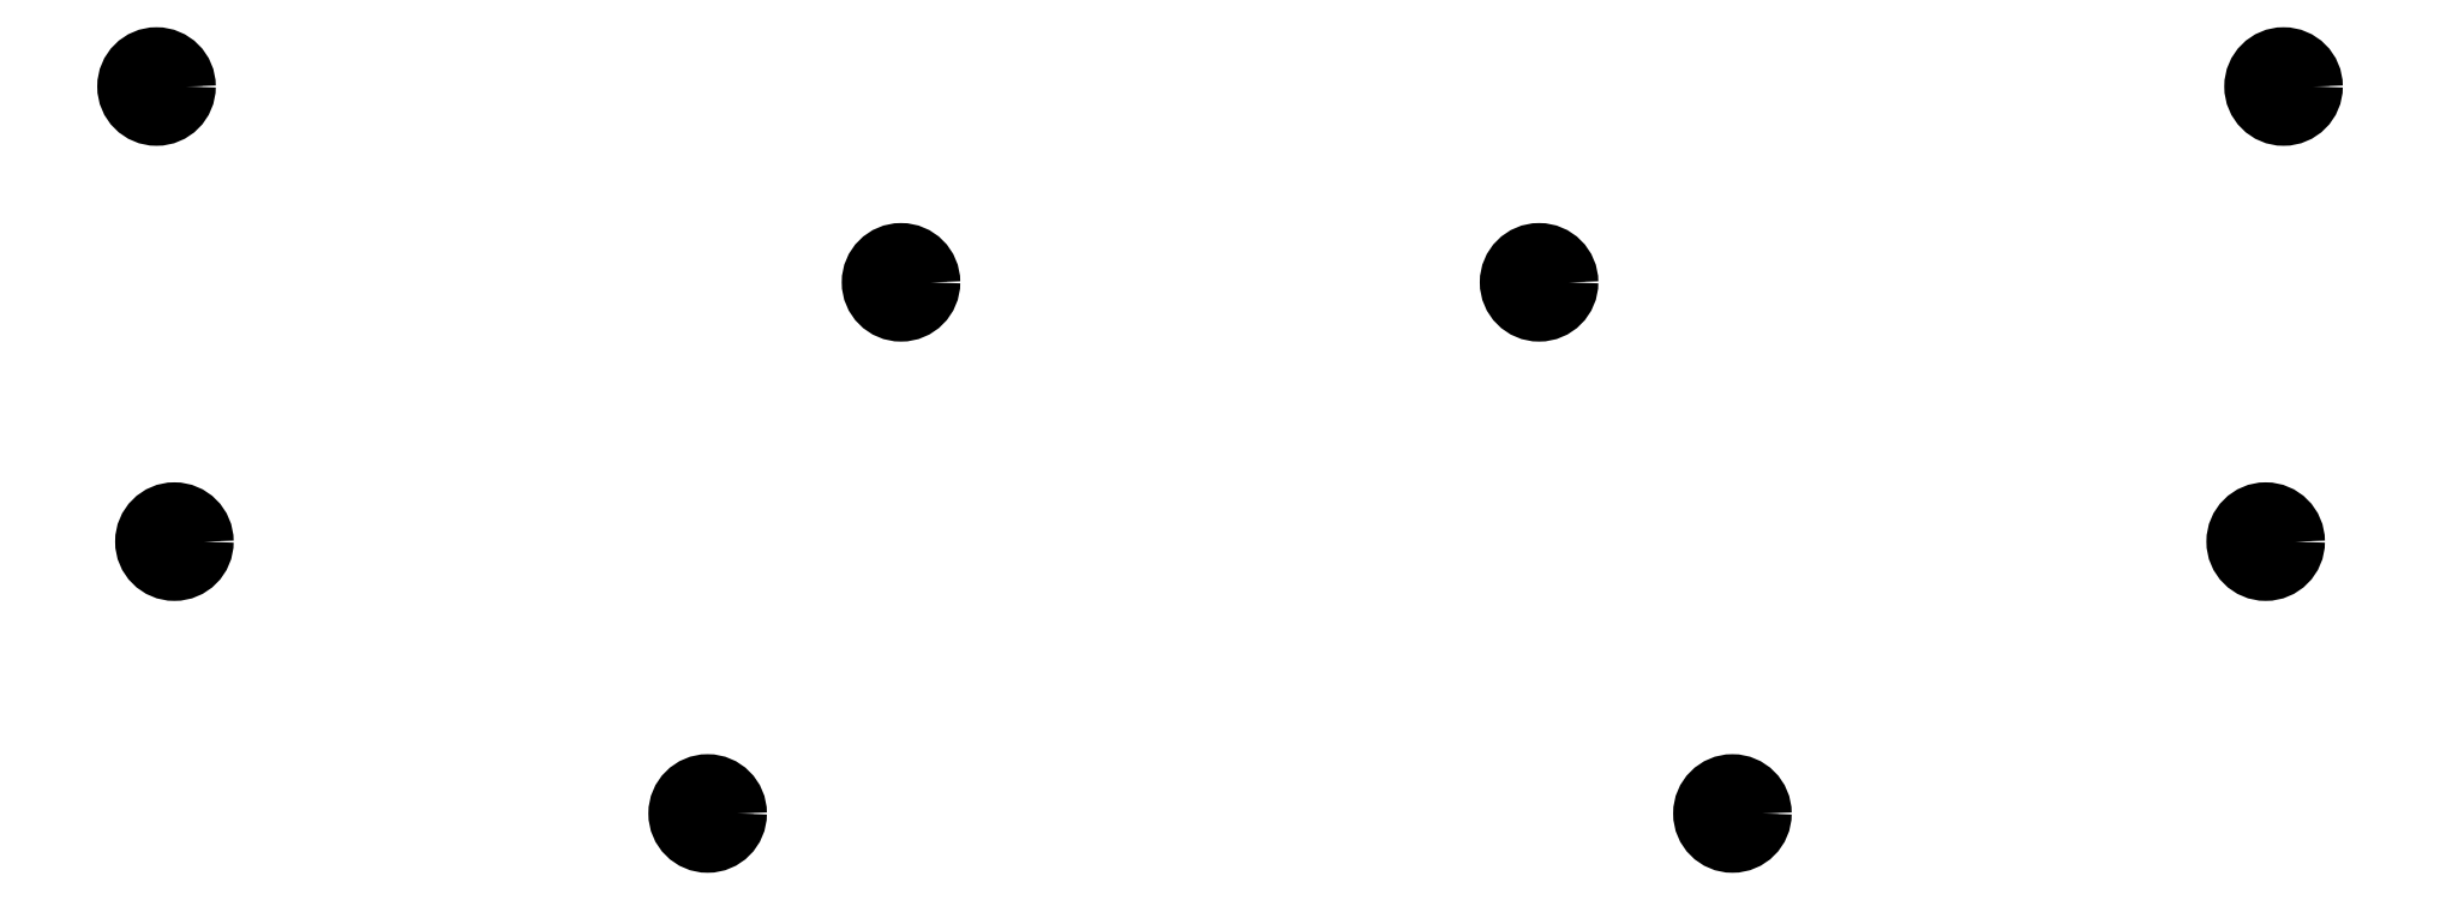
<metadata>
{"format":"dxf","ext":"dxf","renderer":"ezdxf+matplotlib","layout":"modelspace","background":"white","min_lineweight":24,"dpi":150}
</metadata>
<code>
0
SECTION
2
ENTITIES
0
CIRCLE
8
0
10
149.8
20
-130.8
40
2.9
0
CIRCLE
8
0
10
213
20
-130.8
40
2.9
0
CIRCLE
8
0
10
75.98
20
-111.4
40
2.9
0
CIRCLE
8
0
10
286.9
20
-111.4
40
2.9
0
CIRCLE
8
0
10
130.6
20
-183.5
40
2.9
0
CIRCLE
8
0
10
232.2
20
-183.5
40
2.9
0
CIRCLE
8
0
10
77.75
20
-156.5
40
2.9
0
CIRCLE
8
0
10
285.1
20
-156.5
40
2.9
0
CIRCLE
8
0
10
149.8
20
-130.8
40
1.6
0
CIRCLE
8
0
10
213
20
-130.8
40
1.6
0
CIRCLE
8
0
10
75.98
20
-111.4
40
1.6
0
CIRCLE
8
0
10
286.9
20
-111.4
40
1.6
0
CIRCLE
8
0
10
130.6
20
-183.5
40
1.6
0
CIRCLE
8
0
10
232.2
20
-183.5
40
1.6
0
CIRCLE
8
0
10
77.75
20
-156.5
40
1.6
0
CIRCLE
8
0
10
285.1
20
-156.5
40
1.6
0
ENDSEC
0
EOF

</code>
